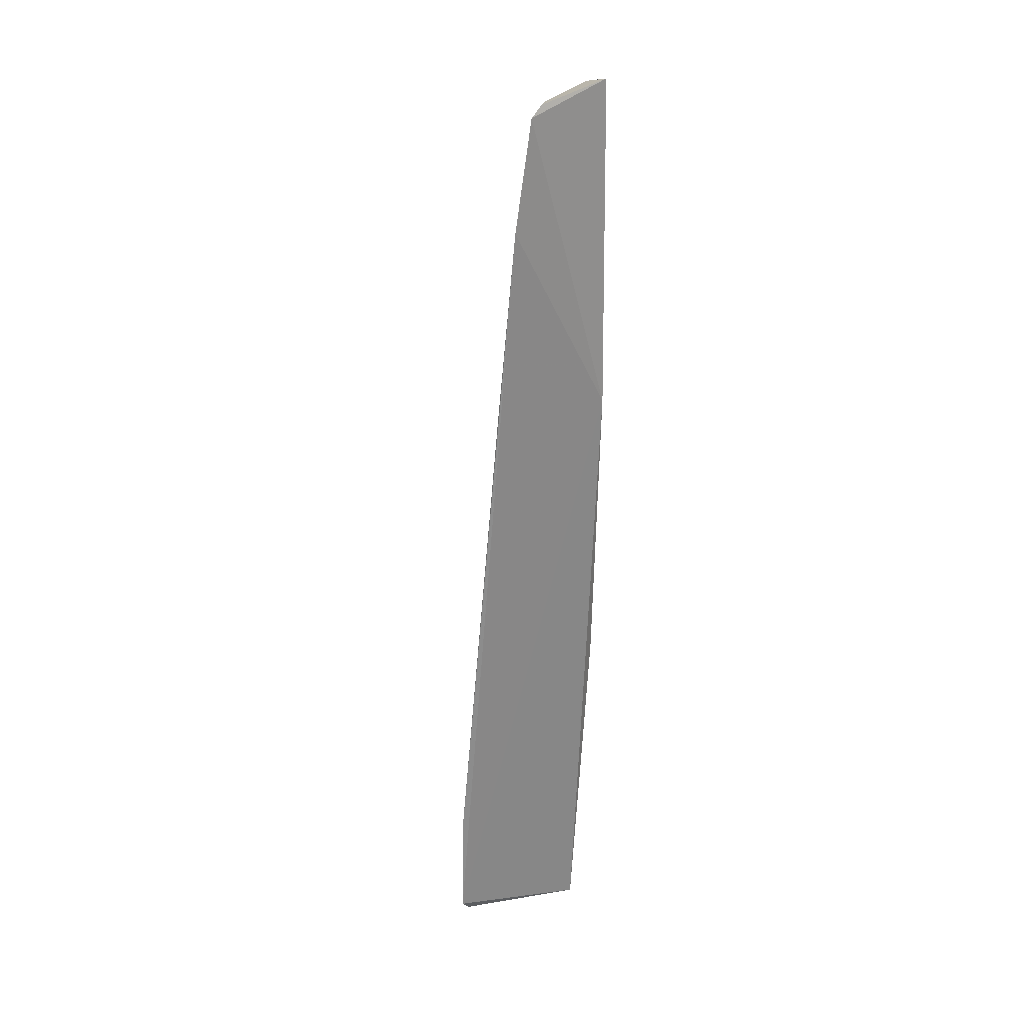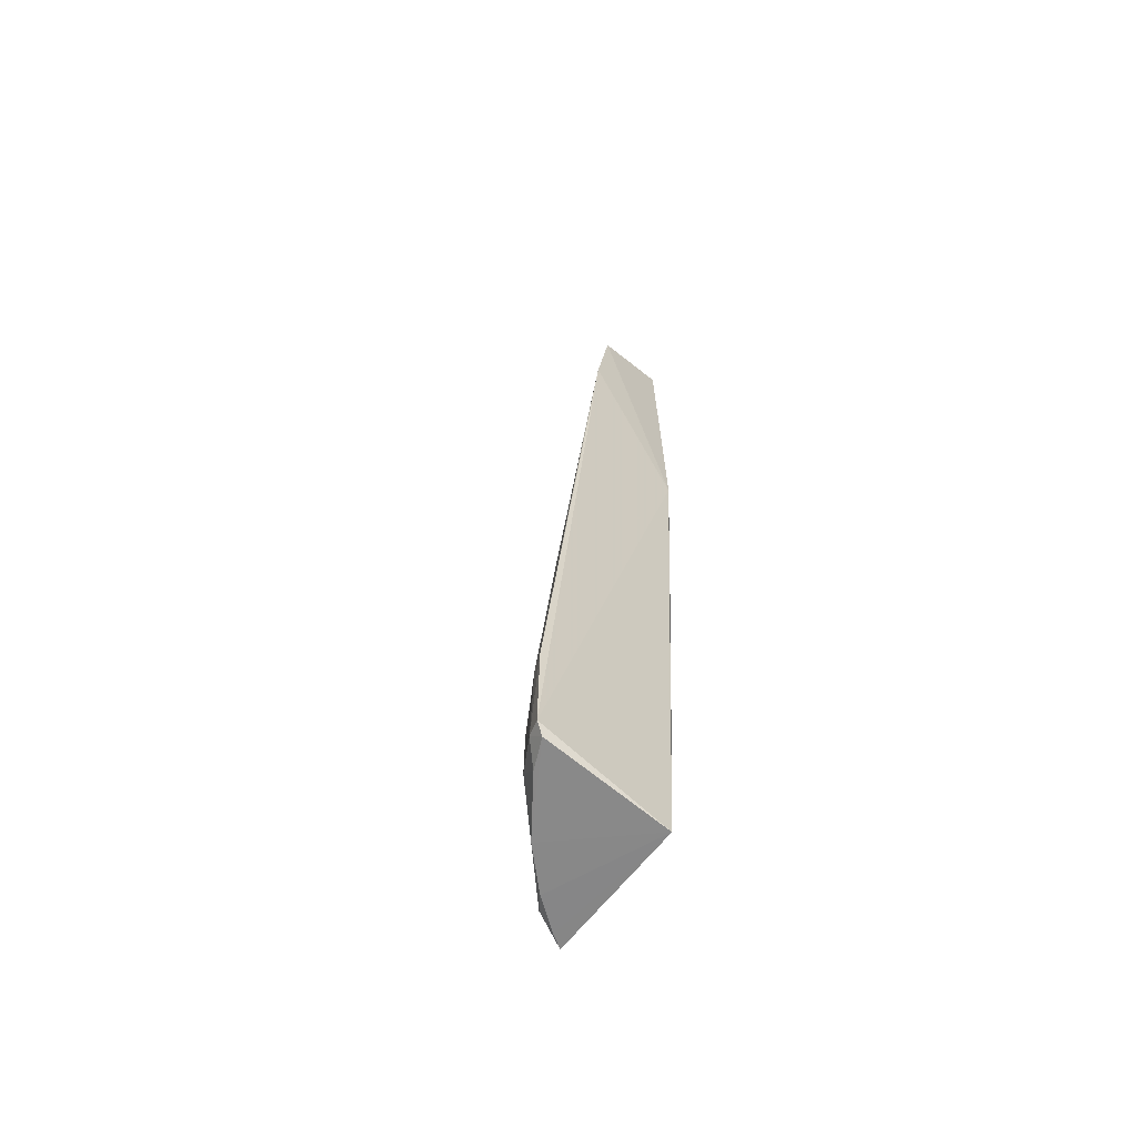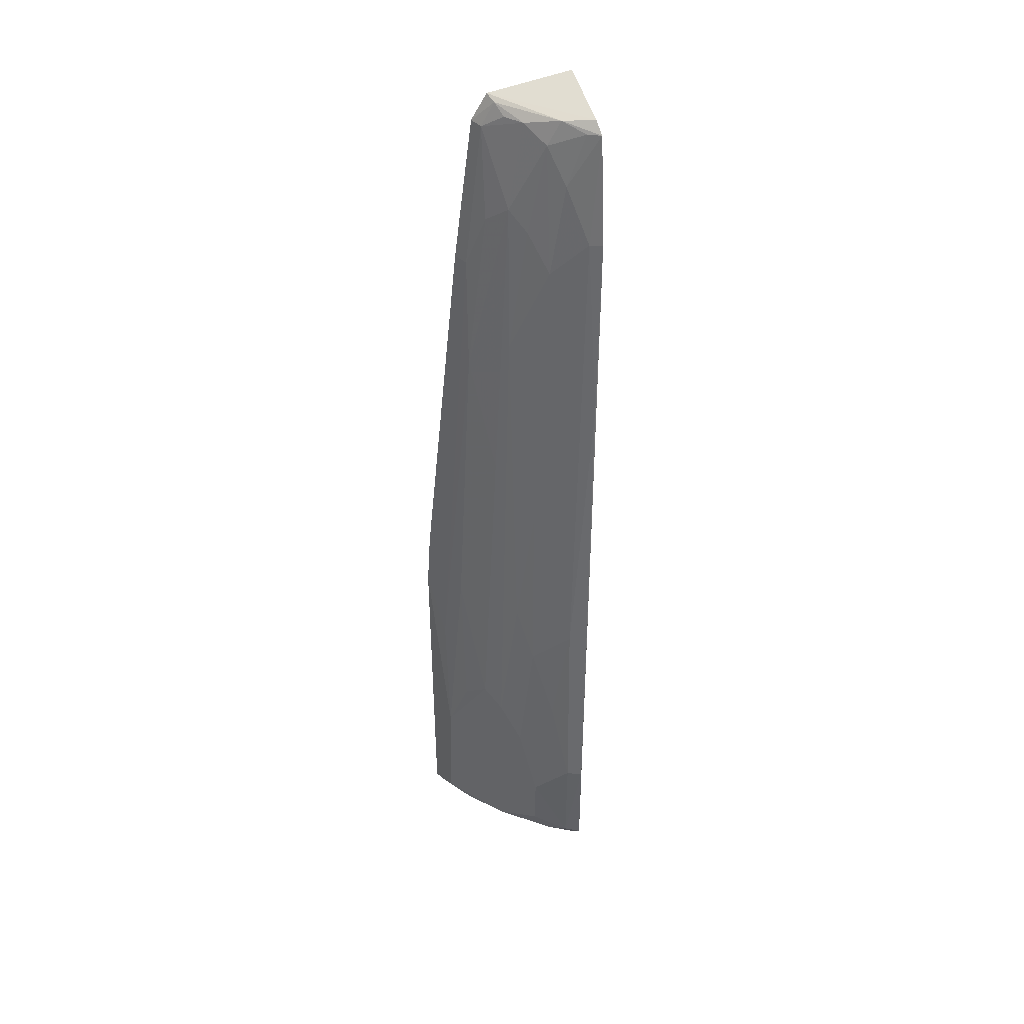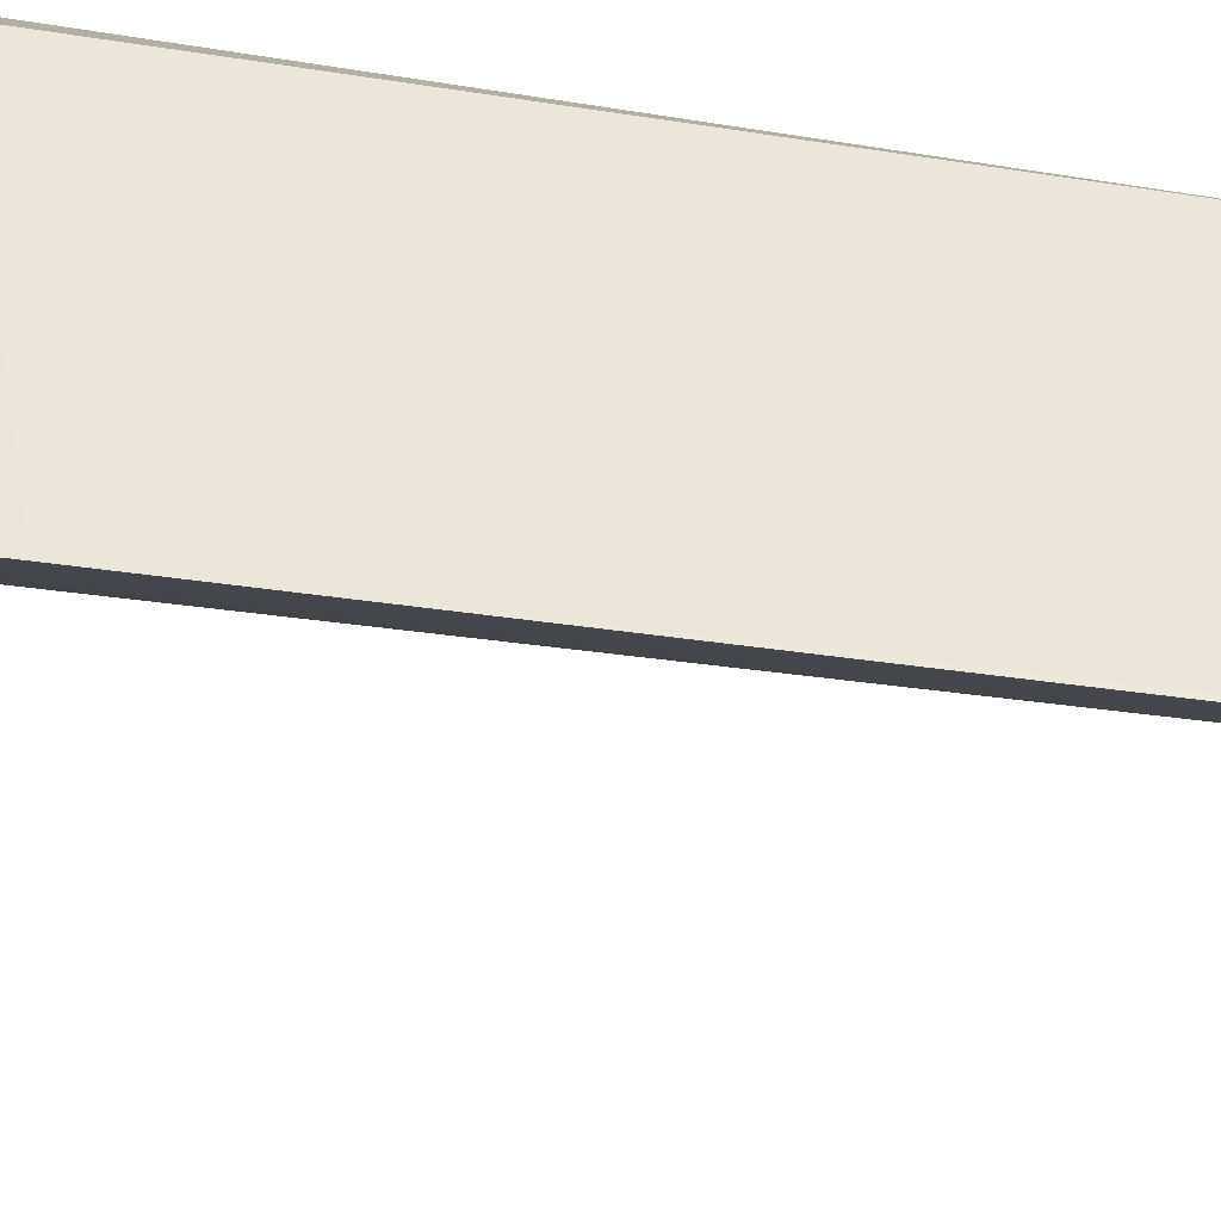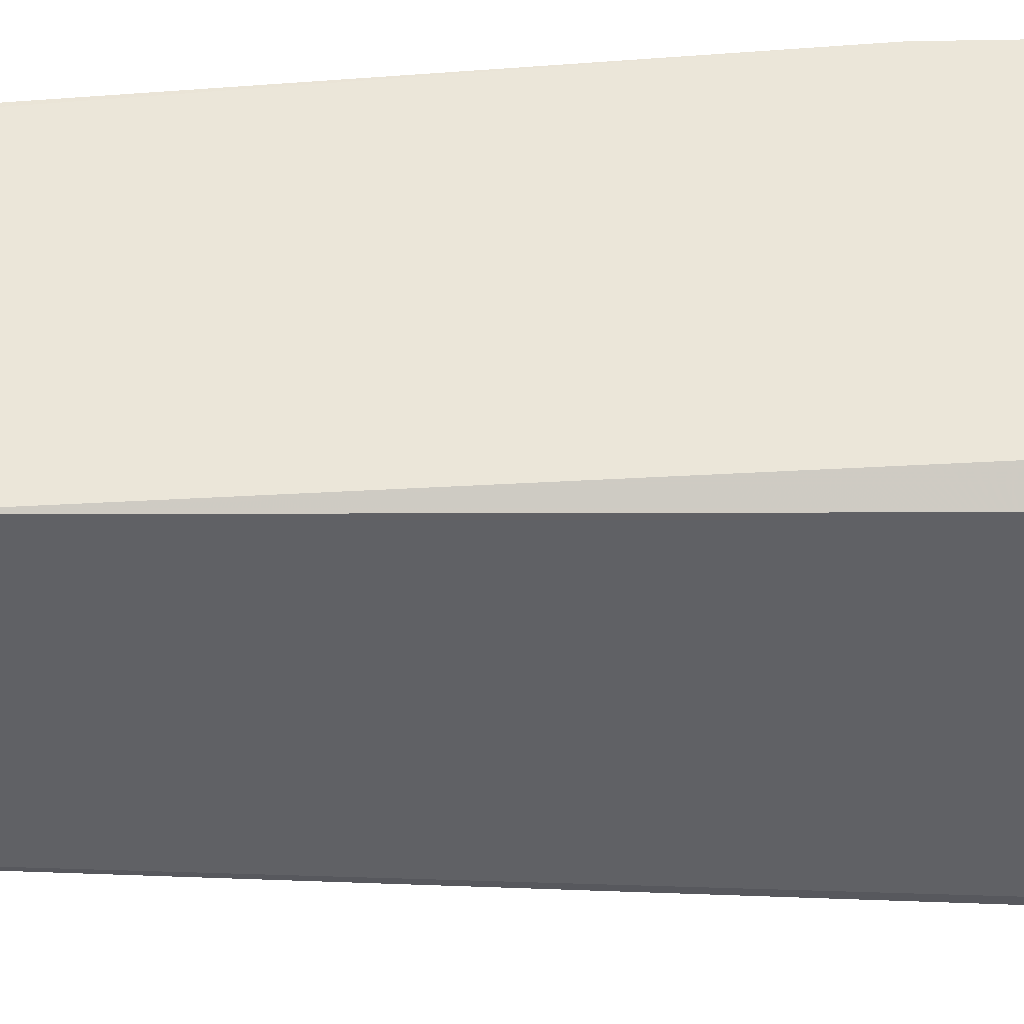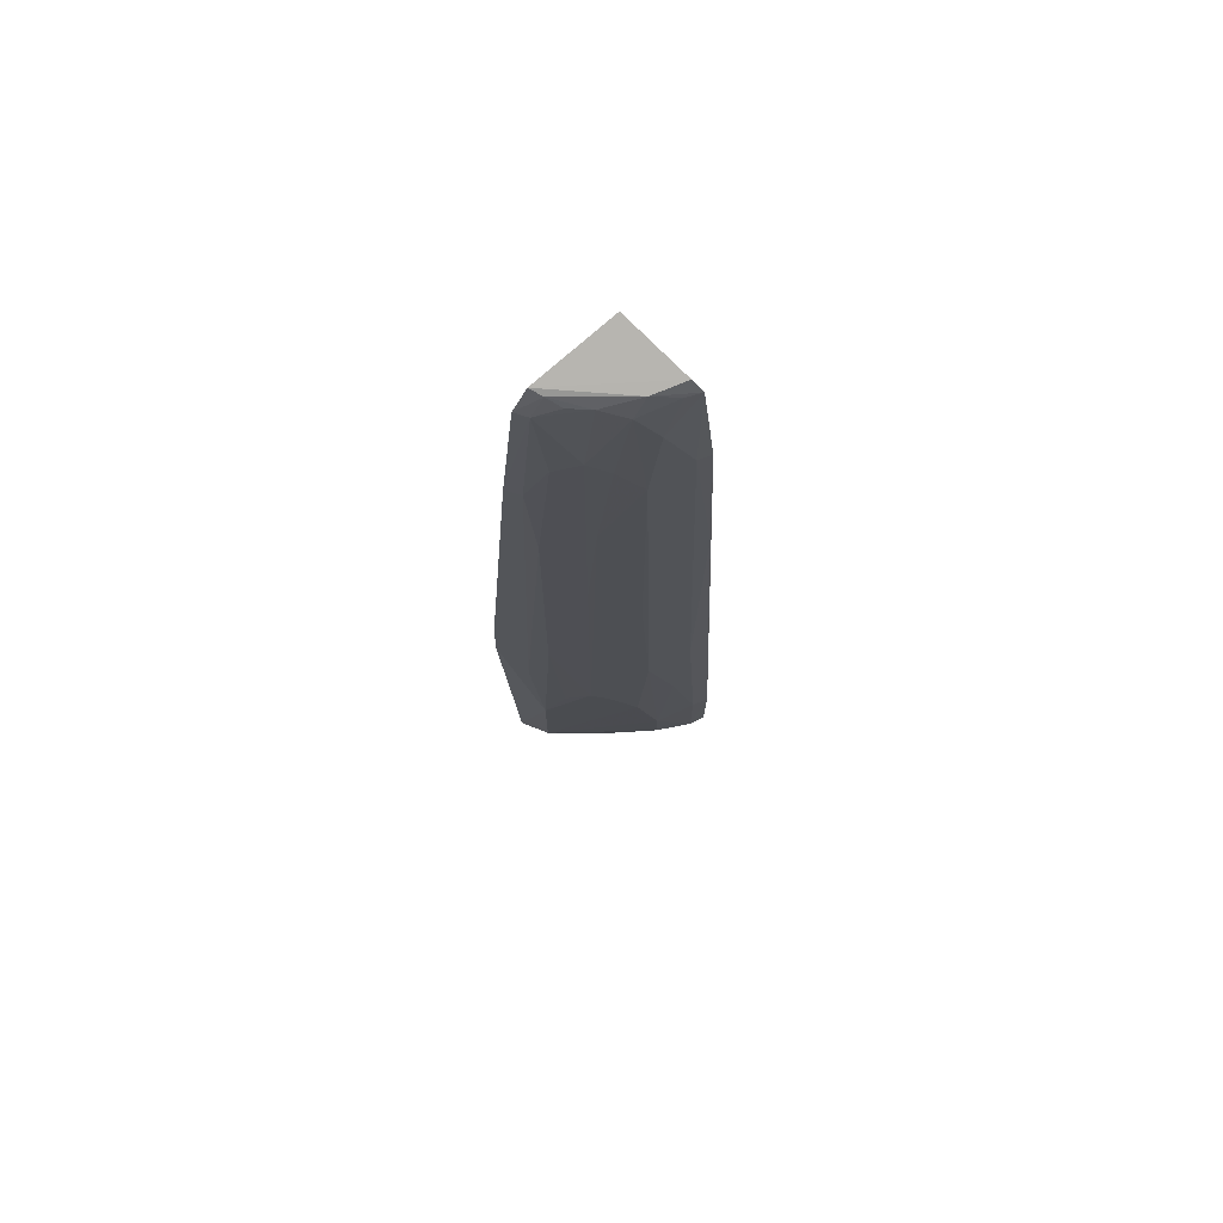
<metadata>
{"format":"obj","ext":"obj","renderer":"f3d","projection":"perspective","resolution":1024,"background":"white","views":[{"elev":25.7,"azim":72.1,"up":"+Z"},{"elev":-63.8,"azim":51.9,"up":"+Z"},{"elev":40.4,"azim":-13.5,"up":"+Z"},{"elev":51.6,"azim":-75.6,"up":"+Y"},{"elev":43.0,"azim":89.7,"up":"+Y"},{"elev":76.6,"azim":-44.1,"up":"+Z"}]}
</metadata>
<code>
v -0.09712 -0.1902 0.246
v -0.1123 -0.249 -0.4858
v -0.1177 -0.1408 -0.4993
v -0.1697 -0.1204 0.255
v -0.1919 -0.1869 -0.3275
v -0.1045 -0.128 0.2704
v -0.1025 -0.1256 0.007576
v -0.1371 -0.2288 -0.3275
v -0.1612 -0.1563 0.1721
v -0.2329 -0.1371 -0.493
v -0.09964 -0.1815 0.255
v -0.09698 -0.203 0.1577
v -0.1818 -0.1185 0.2328
v -0.1522 -0.2289 -0.476
v -0.1493 -0.2 -0.1155
v -0.1157 -0.2422 -0.4936
v -0.2276 -0.1187 -0.1905
v -0.1489 -0.1541 0.2446
v -0.112 -0.2482 -0.4026
v -0.1221 -0.1836 0.2022
v -0.1645 -0.2152 -0.3727
v -0.2233 -0.1616 -0.4835
v -0.1639 -0.1691 0.0511
v -0.1067 -0.1983 0.1571
v -0.1802 -0.201 -0.493
v -0.1177 -0.1256 -0.2348
v -0.2309 -0.1207 -0.2356
v -0.192 -0.1416 0.02084
v -0.1236 -0.1709 0.2517
v -0.1661 -0.1302 0.2518
v -0.1762 -0.128 0.2316
v -0.1252 -0.2449 -0.4834
v -0.1242 -0.2433 -0.403
v -0.1344 -0.17 0.2317
v -0.164 -0.1995 -0.2216
v -0.1523 -0.2138 -0.2669
v -0.152 -0.2286 -0.4328
v -0.1346 -0.1849 0.1268
v -0.2078 -0.1725 -0.493
v -0.2211 -0.1602 -0.3878
v -0.197 -0.1185 0.1124
v -0.1764 -0.1715 -0.07011
v -0.2208 -0.1449 -0.282
v -0.1763 -0.1411 0.1569
v -0.1611 -0.141 0.2444
v -0.1385 -0.2314 -0.493
v -0.1221 -0.2291 -0.2366
v -0.1074 -0.1843 0.2451
v -0.1793 -0.1998 -0.3427
v -0.1489 -0.1692 0.157
v -0.2261 -0.1481 -0.493
v -0.2068 -0.1564 -0.2216
v -0.1903 -0.1296 0.1117
v -0.102 -0.2154 0.007471
v -0.2068 -0.1716 -0.3427
f 7 2 3
f 7 6 1
f 11 6 4
f 11 1 6
f 12 7 1
f 12 2 7
f 13 4 6
f 13 6 7
f 16 3 2
f 19 2 12
f 24 12 1
f 24 1 20
f 25 3 16
f 25 14 22
f 26 7 3
f 26 17 13
f 26 13 7
f 27 3 10
f 27 26 3
f 27 17 26
f 29 11 4
f 29 1 11
f 30 4 13
f 30 29 4
f 30 18 29
f 31 9 18
f 31 30 13
f 32 2 19
f 32 16 2
f 33 32 19
f 34 18 9
f 34 29 18
f 35 15 23
f 36 35 21
f 36 15 35
f 37 22 14
f 37 21 22
f 37 14 32
f 37 32 33
f 37 33 8
f 37 36 21
f 37 8 36
f 38 20 34
f 38 23 15
f 38 24 20
f 38 15 36
f 39 3 25
f 39 25 22
f 40 27 10
f 40 10 22
f 40 22 5
f 41 13 17
f 41 31 13
f 42 23 9
f 42 9 28
f 42 5 23
f 43 17 27
f 43 27 40
f 44 28 9
f 44 9 31
f 45 31 18
f 45 18 30
f 45 30 31
f 46 32 14
f 46 14 25
f 46 25 16
f 46 16 32
f 47 8 33
f 47 36 8
f 47 38 36
f 47 24 38
f 48 34 20
f 48 20 1
f 48 1 29
f 48 29 34
f 49 21 35
f 49 22 21
f 49 5 22
f 49 35 23
f 49 23 5
f 50 9 23
f 50 23 38
f 50 38 34
f 50 34 9
f 51 39 22
f 51 22 10
f 51 10 3
f 51 3 39
f 52 43 40
f 52 28 43
f 52 42 28
f 52 5 42
f 53 43 28
f 53 41 17
f 53 17 43
f 53 28 44
f 53 44 31
f 53 31 41
f 54 12 24
f 54 24 47
f 54 19 12
f 54 47 33
f 54 33 19
f 55 52 40
f 55 40 5
f 55 5 52

</code>
